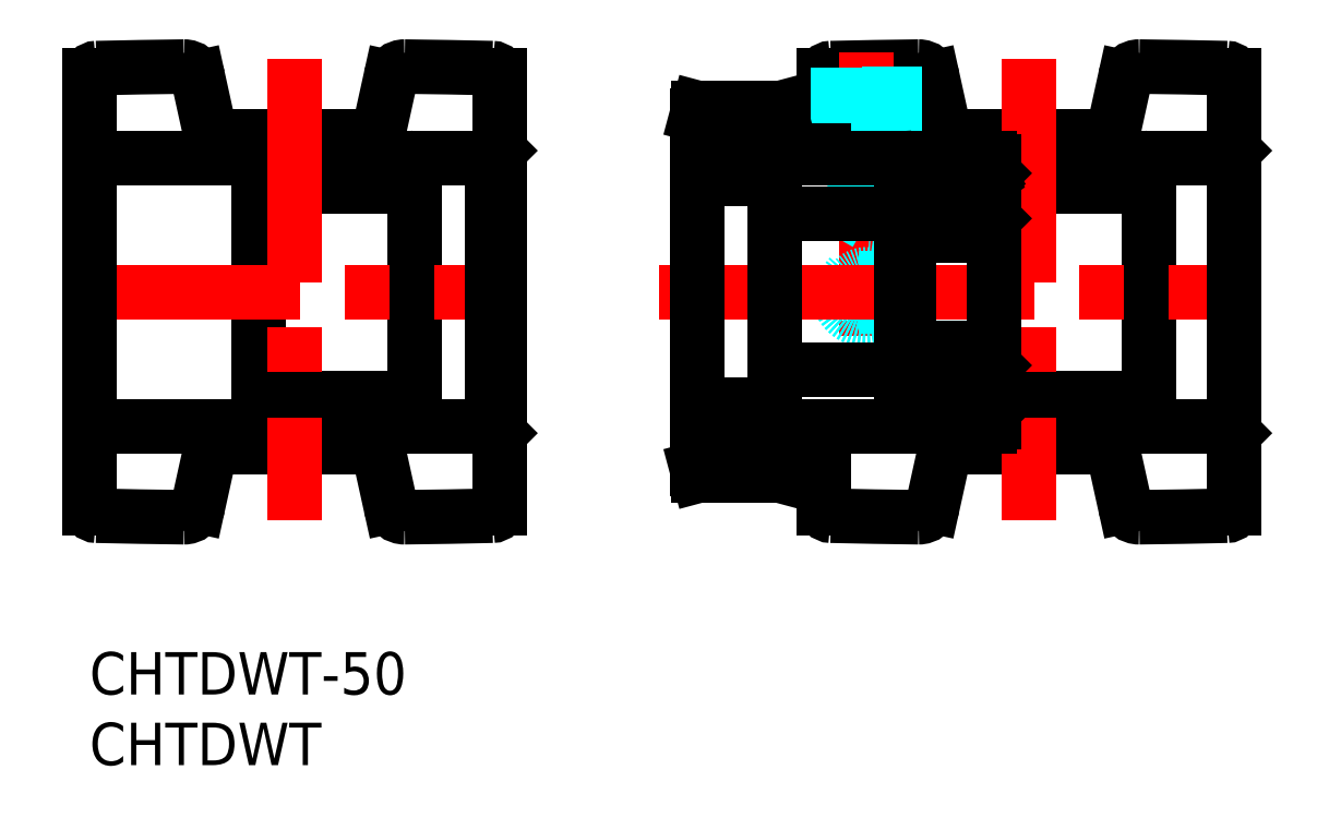
<metadata>
{"format":"dxf","ext":"dxf","renderer":"ezdxf+matplotlib","layout":"modelspace","background":"white","min_lineweight":24,"dpi":150}
</metadata>
<code>
0
SECTION
2
ENTITIES
0
LINE
8
MSM_CONTINUOUS
10
63.98
20
18
30
0
11
74.98
21
18
31
0
0
LINE
8
MSM_CONTINUOUS
10
74.98
20
33
30
0
11
63.98
21
33
31
0
0
LINE
8
MSM_CONTINUOUS
10
75.08
20
16
30
0
11
80.48
21
16
31
0
0
LINE
8
MSM_CONTINUOUS
10
80.48
20
35
30
0
11
75.08
21
35
31
0
0
LINE
8
MSM_CONTINUOUS
10
63.98
20
34.9
30
0
11
63.98
21
16.1
31
0
0
ARC
8
MSM_CONTINUOUS
10
63.88
20
16.1
30
0
40
0.1
50
270
51
0
0
ARC
8
MSM_CONTINUOUS
10
63.88
20
34.9
30
0
40
0.1
50
0
51
90
0
LINE
8
MSM_CONTINUOUS
10
74.98
20
34.9
30
0
11
74.98
21
16.1
31
0
0
ARC
8
MSM_CONTINUOUS
10
75.08
20
16.1
30
0
40
0.1
50
180
51
270
0
ARC
8
MSM_CONTINUOUS
10
75.08
20
34.9
30
0
40
0.1
50
90
51
180
0
LINE
8
MSM_CONTINUOUS
10
63.88
20
35
30
0
11
51.98
21
35
31
0
0
LINE
8
MSM_CONTINUOUS
10
80.48
20
16
30
0
11
80.98
21
15.5
31
0
0
LINE
8
MSM_CONTINUOUS
10
80.98
20
35.5
30
0
11
80.48
21
35
31
0
0
LINE
8
MSM_CENTER
10
50.98
20
25.5
30
0
11
82.43
21
25.5
31
0
0
LINE
8
MSM_CONTINUOUS
10
60.58
20
14.5
30
0
11
72.38
21
14.5
31
0
0
LINE
8
MSM_CONTINUOUS
10
72.38
20
36.5
30
0
11
60.58
21
36.5
31
0
0
LINE
8
MSM_CONTINUOUS
10
72.38
20
14.5
30
0
11
73.29
21
10.33
31
0
0
LINE
8
MSM_CONTINUOUS
10
73.29
20
40.67
30
0
11
72.38
21
36.5
31
0
0
LINE
8
MSM_CONTINUOUS
10
60.58
20
36.5
30
0
11
59.66
21
40.67
31
0
0
LINE
8
MSM_CONTINUOUS
10
59.66
20
10.33
30
0
11
60.58
21
14.5
31
0
0
LINE
8
MSM_CONTINUOUS
10
80.98
20
40.84
30
0
11
80.98
21
10.16
31
0
0
ARC
8
MSM_CONTINUOUS
10
80.48
20
10.16
30
0
40
0.5
50
271.3
51
0
0
ARC
8
MSM_CONTINUOUS
10
80.48
20
40.84
30
0
40
0.5
50
0
51
88.72
0
LINE
8
MSM_CONTINUOUS
10
51.98
20
40.84
30
0
11
51.98
21
35
31
0
0
ARC
8
MSM_CONTINUOUS
10
52.48
20
10.16
30
0
40
0.5
50
180
51
268.7
0
ARC
8
MSM_CONTINUOUS
10
52.48
20
40.84
30
0
40
0.5
50
91.28
51
180
0
ARC
8
MSM_CONTINUOUS
10
66.48
20
-583.8
30
0
40
625.3
50
88.72
51
89.28
0
ARC
8
MSM_CONTINUOUS
10
66.48
20
634.8
30
0
40
625.3
50
270.7
51
271.3
0
ARC
8
MSM_CONTINUOUS
10
58.68
20
10.55
30
0
40
1
50
269.3
51
347.6
0
ARC
8
MSM_CONTINUOUS
10
58.68
20
40.45
30
0
40
1
50
12.41
51
90.72
0
ARC
8
MSM_CONTINUOUS
10
74.27
20
10.55
30
0
40
1
50
192.4
51
270.7
0
ARC
8
MSM_CONTINUOUS
10
74.27
20
40.45
30
0
40
1
50
89.28
51
167.6
0
ARC
8
MSM_CONTINUOUS
10
66.48
20
634.7
30
0
40
625.2
50
268.7
51
269.3
0
LINE
8
MSM_CONTINUOUS
10
51.98
20
16
30
0
11
63.88
21
16
31
0
0
LINE
8
MSM_CONTINUOUS
10
63.68
20
35
30
0
11
58.28
21
35
31
0
0
ARC
8
MSM_CONTINUOUS
10
66.48
20
-583.7
30
0
40
625.2
50
90.72
51
91.28
0
LINE
8
MSM_CONTINUOUS
10
0
20
16
30
0
11
11.9
21
16
31
0
0
LINE
8
MSM_CONTINUOUS
10
11.7
20
35
30
0
11
6.3
21
35
31
0
0
LINE
8
MSM_CONTINUOUS
10
12
20
18
30
0
11
23
21
18
31
0
0
LINE
8
MSM_CONTINUOUS
10
23
20
33
30
0
11
12
21
33
31
0
0
LINE
8
MSM_CONTINUOUS
10
23.1
20
16
30
0
11
28.5
21
16
31
0
0
LINE
8
MSM_CONTINUOUS
10
28.5
20
35
30
0
11
23.1
21
35
31
0
0
LINE
8
MSM_CONTINUOUS
10
12
20
34.9
30
0
11
12
21
16.1
31
0
0
ARC
8
MSM_CONTINUOUS
10
11.9
20
16.1
30
0
40
0.1
50
270
51
0
0
ARC
8
MSM_CONTINUOUS
10
11.9
20
34.9
30
0
40
0.1
50
0
51
90
0
LINE
8
MSM_CONTINUOUS
10
23
20
34.9
30
0
11
23
21
16.1
31
0
0
ARC
8
MSM_CONTINUOUS
10
23.1
20
16.1
30
0
40
0.1
50
180
51
270
0
ARC
8
MSM_CONTINUOUS
10
23.1
20
34.9
30
0
40
0.1
50
90
51
180
0
LINE
8
MSM_CONTINUOUS
10
11.9
20
35
30
0
11
0
21
35
31
0
0
LINE
8
MSM_CONTINUOUS
10
28.5
20
16
30
0
11
29
21
15.5
31
0
0
LINE
8
MSM_CONTINUOUS
10
29
20
35.5
30
0
11
28.5
21
35
31
0
0
LINE
8
MSM_CENTER
10
-1
20
25.5
30
0
11
30.45
21
25.5
31
0
0
LINE
8
MSM_CONTINUOUS
10
8.6
20
14.5
30
0
11
20.4
21
14.5
31
0
0
LINE
8
MSM_CONTINUOUS
10
20.4
20
36.5
30
0
11
8.6
21
36.5
31
0
0
LINE
8
MSM_CONTINUOUS
10
20.4
20
14.5
30
0
11
21.32
21
10.33
31
0
0
LINE
8
MSM_CONTINUOUS
10
21.32
20
40.67
30
0
11
20.4
21
36.5
31
0
0
LINE
8
MSM_CONTINUOUS
10
8.6
20
36.5
30
0
11
7.683
21
40.67
31
0
0
LINE
8
MSM_CONTINUOUS
10
7.683
20
10.33
30
0
11
8.6
21
14.5
31
0
0
LINE
8
MSM_CONTINUOUS
10
29
20
40.84
30
0
11
29
21
10.16
31
0
0
ARC
8
MSM_CONTINUOUS
10
28.5
20
10.16
30
0
40
0.5
50
271.3
51
0
0
ARC
8
MSM_CONTINUOUS
10
28.5
20
40.84
30
0
40
0.5
50
0
51
88.72
0
LINE
8
MSM_CONTINUOUS
10
0
20
40.84
30
0
11
0
21
10.16
31
0
0
ARC
8
MSM_CONTINUOUS
10
0.5
20
10.16
30
0
40
0.5
50
180
51
268.7
0
ARC
8
MSM_CONTINUOUS
10
0.5
20
40.84
30
0
40
0.5
50
91.28
51
180
0
ARC
8
MSM_CONTINUOUS
10
14.5
20
-583.8
30
0
40
625.3
50
88.72
51
89.28
0
ARC
8
MSM_CONTINUOUS
10
14.5
20
634.8
30
0
40
625.3
50
270.7
51
271.3
0
ARC
8
MSM_CONTINUOUS
10
6.707
20
10.55
30
0
40
1
50
269.3
51
347.6
0
ARC
8
MSM_CONTINUOUS
10
6.707
20
40.45
30
0
40
1
50
12.41
51
90.72
0
ARC
8
MSM_CONTINUOUS
10
22.29
20
10.55
30
0
40
1
50
192.4
51
270.7
0
ARC
8
MSM_CONTINUOUS
10
22.29
20
40.45
30
0
40
1
50
89.28
51
167.6
0
ARC
8
MSM_CONTINUOUS
10
14.5
20
-583.7
30
0
40
625.2
50
90.72
51
91.28
0
LINE
8
MSM_CONTINUOUS
10
51.98
20
16
30
0
11
51.98
21
10.16
31
0
0
LINE
8
MSM_CENTER
10
66.48
20
42.03
30
0
11
66.48
21
9.308
31
0
0
LINE
8
MSM_CENTER
10
14.5
20
42.03
30
0
11
14.5
21
9.308
31
0
0
ARC
8
MSM_CONTINUOUS
10
14.5
20
634.7
30
0
40
625.2
50
268.7
51
269.3
0
LINE
8
MSM_CONTINUOUS
10
28.5
20
35
30
0
11
28.5
21
16
31
0
0
LINE
8
MSM_CENTER
10
54.98
20
42.48
30
0
11
54.98
21
22.42
31
0
0
CIRCLE
8
MSM_DASHED
10
54.98
20
25.5
30
0
40
1.621
0
CIRCLE
8
MSM_DASHED
10
54.98
20
25.5
30
0
40
2
0
LINE
8
MSM_DASHED
10
56.98
20
41.43
30
0
11
56.98
21
33.39
31
0
0
LINE
8
MSM_DASHED
10
56.6
20
41.42
30
0
11
56.6
21
31.29
31
0
0
LINE
8
MSM_DASHED
10
53.36
20
41.36
30
0
11
53.36
21
31.29
31
0
0
LINE
8
MSM_DASHED
10
52.98
20
41.35
30
0
11
52.98
21
33.39
31
0
0
LINE
8
MSM_DASHED
10
53.36
20
31.29
30
0
11
56.6
21
31.29
31
0
0
LINE
8
MSM_DASHED
10
56.6
20
31.29
30
0
11
54.98
21
30.36
31
0
0
LINE
8
MSM_DASHED
10
52.98
20
33.39
30
0
11
56.98
21
33.39
31
0
0
LINE
8
MSM_DASHED
10
53.36
20
31.29
30
0
11
54.98
21
30.36
31
0
0
LINE
8
MSM_DASHED
10
52.98
20
33.39
30
0
11
53.36
21
32.74
31
0
0
LINE
8
MSM_DASHED
10
56.98
20
33.39
30
0
11
56.6
21
32.74
31
0
0
LINE
8
MSM_DASHED
10
55.98
20
37.5
30
0
11
55.98
21
39
31
0
0
LINE
8
MSM_DASHED
10
53.98
20
37.5
30
0
11
53.98
21
39
31
0
0
LINE
8
MSM_DASHED
10
53.98
20
37.5
30
0
11
55.98
21
37.5
31
0
0
LINE
8
MSM_DASHED
10
54.98
20
36.92
30
0
11
55.98
21
37.5
31
0
0
LINE
8
MSM_DASHED
10
53.98
20
37.5
30
0
11
54.98
21
36.92
31
0
0
LINE
8
MSM_DASHED
10
54.98
20
37.5
30
0
11
54.98
21
39
31
0
0
LINE
8
MSM_DASHED
10
56.98
20
33.75
30
0
11
52.98
21
33.75
31
0
0
LINE
8
MSM_DASHED
10
56.23
20
33
30
0
11
56.98
21
33.75
31
0
0
LINE
8
MSM_DASHED
10
52.98
20
33.75
30
0
11
53.73
21
33
31
0
0
LINE
8
MSM_DASHED
10
56.98
20
38.57
30
0
11
52.98
21
38.57
31
0
0
LINE
8
MSM_DASHED
10
56.55
20
39
30
0
11
53.41
21
39
31
0
0
LINE
8
MSM_DASHED
10
53.41
20
39
30
0
11
52.98
21
38.57
31
0
0
LINE
8
MSM_DASHED
10
56.98
20
38.57
30
0
11
56.55
21
39
31
0
0
LINE
8
MSM_DASHED
10
53.73
20
33
30
0
11
56.23
21
33
31
0
0
CIRCLE
8
MSM_DASHED
10
54.98
20
25.5
30
0
40
1.25
0
LINE
8
MSM_DASHED
10
55.55
20
26.5
30
0
11
54.4
21
26.5
31
0
0
LINE
8
MSM_DASHED
10
55.55
20
24.5
30
0
11
54.4
21
24.5
31
0
0
LINE
8
MSM_DASHED
10
56.13
20
25.5
30
0
11
55.55
21
26.5
31
0
0
LINE
8
MSM_DASHED
10
55.55
20
24.5
30
0
11
56.13
21
25.5
31
0
0
LINE
8
MSM_DASHED
10
54.4
20
26.5
30
0
11
53.82
21
25.5
31
0
0
LINE
8
MSM_DASHED
10
53.82
20
25.5
30
0
11
54.4
21
24.5
31
0
0
CIRCLE
8
MSM_DASHED
10
54.98
20
25.5
30
0
40
1
0
TEXT
8
MSM_PART_NUMBER
10
0
20
-8
30
0
40
3
1
CHTDWT
0
TEXT
8
MSM_PART_NUMBER
10
0
20
-3
30
0
40
3
1
CHTDWT-50
0
LINE
8
MSM_CENTER
10
40.32
20
25.5
30
0
11
59.82
21
25.5
31
0
0
LINE
8
MSM_CENTER
10
41.98
20
37.5
30
0
11
49.98
21
37.5
31
0
0
LINE
8
MSM_CONTINUOUS
10
48.98
20
35.5
30
0
11
51.98
21
35.5
31
0
0
LINE
8
MSM_CONTINUOUS
10
57.48
20
33
30
0
11
57.98
21
33
31
0
0
LINE
8
MSM_CONTINUOUS
10
48.48
20
31
30
0
11
57.48
21
31
31
0
0
LINE
8
MSM_CONTINUOUS
10
42.98
20
33.5
30
0
11
48.48
21
33.5
31
0
0
LINE
8
MSM_CONTINUOUS
10
51.98
20
35
30
0
11
57.98
21
35
31
0
0
LINE
8
MSM_CONTINUOUS
10
43.11
20
38.5
30
0
11
48.84
21
38.5
31
0
0
LINE
8
MSM_CONTINUOUS
10
42.98
20
36.25
30
0
11
48.98
21
36.25
31
0
0
LINE
8
MSM_CONTINUOUS
10
42.98
20
38
30
0
11
42.98
21
13
31
0
0
LINE
8
MSM_CONTINUOUS
10
48.48
20
33.5
30
0
11
48.48
21
17.5
31
0
0
LINE
8
MSM_CONTINUOUS
10
48.98
20
38
30
0
11
48.98
21
35.5
31
0
0
LINE
8
MSM_CONTINUOUS
10
57.98
20
35
30
0
11
57.98
21
16
31
0
0
LINE
8
MSM_CONTINUOUS
10
57.48
20
33
30
0
11
57.48
21
18
31
0
0
LINE
8
MSM_CONTINUOUS
10
51.98
20
35.5
30
0
11
51.98
21
35
31
0
0
LINE
8
MSM_CONTINUOUS
10
43.11
20
38.5
30
0
11
42.98
21
38
31
0
0
LINE
8
MSM_CONTINUOUS
10
48.98
20
38
30
0
11
48.84
21
38.5
31
0
0
LINE
8
MSM_CENTER
10
41.98
20
13.5
30
0
11
49.98
21
13.5
31
0
0
LINE
8
MSM_CONTINUOUS
10
48.98
20
15.5
30
0
11
51.98
21
15.5
31
0
0
LINE
8
MSM_CONTINUOUS
10
57.48
20
18
30
0
11
57.98
21
18
31
0
0
LINE
8
MSM_CONTINUOUS
10
42.98
20
17.5
30
0
11
48.48
21
17.5
31
0
0
LINE
8
MSM_CONTINUOUS
10
51.98
20
16
30
0
11
57.98
21
16
31
0
0
LINE
8
MSM_CONTINUOUS
10
43.11
20
12.5
30
0
11
48.84
21
12.5
31
0
0
LINE
8
MSM_CONTINUOUS
10
42.98
20
14.75
30
0
11
48.98
21
14.75
31
0
0
LINE
8
MSM_CONTINUOUS
10
48.98
20
13
30
0
11
48.98
21
15.5
31
0
0
LINE
8
MSM_CONTINUOUS
10
51.98
20
15.5
30
0
11
51.98
21
16
31
0
0
LINE
8
MSM_CONTINUOUS
10
43.11
20
12.5
30
0
11
42.98
21
13
31
0
0
LINE
8
MSM_CONTINUOUS
10
48.98
20
13
30
0
11
48.84
21
12.5
31
0
0
LINE
8
MSM_CONTINUOUS
10
48.48
20
20
30
0
11
57.48
21
20
31
0
0
LINE
8
0
10
63.98
20
34.7
30
0
11
63.98
21
25.5
31
0
0
LINE
8
0
10
57.98
20
34.7
30
0
11
57.98
21
25.5
31
0
0
LINE
8
0
10
63.98
20
16.3
30
0
11
63.98
21
25.5
31
0
0
LINE
8
0
10
57.98
20
16.3
30
0
11
57.98
21
25.5
31
0
0
CIRCLE
8
0
10
60.98
20
18.75
30
0
40
1.4
0
LINE
8
0
10
58.9
20
17.75
30
0
11
58.62
21
18.03
31
0
0
LINE
8
0
10
59.04
20
17.81
30
0
11
58.76
21
18.09
31
0
0
LINE
8
0
10
62.91
20
17.81
30
0
11
63.2
21
18.09
31
0
0
LINE
8
0
10
63.05
20
17.75
30
0
11
63.34
21
18.03
31
0
0
LINE
8
0
10
58.28
20
16
30
0
11
63.68
21
16
31
0
0
LINE
8
0
10
59.14
20
17.75
30
0
11
60
21
17.75
31
0
0
ARC
8
0
10
58.73
20
17.16
30
0
40
0.3189
50
210
51
0
0
ARC
8
0
10
58.28
20
16.3
30
0
40
0.3
50
180
51
270
0
LINE
8
0
10
58.46
20
17.27
30
0
11
58.57
21
17.08
31
0
0
LINE
8
0
10
58.58
20
17.34
30
0
11
58.46
21
17.27
31
0
0
LINE
8
0
10
58.39
20
17.39
30
0
11
58.51
21
17.47
31
0
0
ARC
8
0
10
58.46
20
17.27
30
0
40
0.1422
50
120
51
210
0
LINE
8
0
10
58.33
20
17.2
30
0
11
58.45
21
17
31
0
0
LINE
8
0
10
58.08
20
17.2
30
0
11
58.33
21
17.2
31
0
0
LINE
8
0
10
57.98
20
17.1
30
0
11
58.08
21
17.2
31
0
0
LINE
8
0
10
58.9
20
17.16
30
0
11
58.9
21
17.75
31
0
0
LINE
8
0
10
59.04
20
17.16
30
0
11
59.04
21
17.81
31
0
0
ARC
8
0
10
58.73
20
17.16
30
0
40
0.1767
50
210
51
0
0
LINE
8
0
10
59.04
20
17.65
30
0
11
59.14
21
17.75
31
0
0
LINE
8
0
10
58.51
20
17.47
30
0
11
58.58
21
17.34
31
0
0
LINE
8
0
10
62.81
20
17.75
30
0
11
61.96
21
17.75
31
0
0
LINE
8
0
10
63.62
20
17.2
30
0
11
63.51
21
17
31
0
0
LINE
8
0
10
63.57
20
17.39
30
0
11
63.45
21
17.47
31
0
0
ARC
8
0
10
63.23
20
17.16
30
0
40
0.3189
50
180
51
330
0
LINE
8
0
10
62.91
20
17.65
30
0
11
62.81
21
17.75
31
0
0
LINE
8
0
10
62.91
20
17.16
30
0
11
62.91
21
17.81
31
0
0
LINE
8
0
10
63.05
20
17.16
30
0
11
63.05
21
17.75
31
0
0
LINE
8
0
10
63.5
20
17.27
30
0
11
63.38
21
17.08
31
0
0
ARC
8
0
10
63.23
20
17.16
30
0
40
0.1767
50
180
51
330
0
LINE
8
0
10
63.45
20
17.47
30
0
11
63.38
21
17.34
31
0
0
LINE
8
0
10
63.38
20
17.34
30
0
11
63.5
21
17.27
31
0
0
ARC
8
0
10
63.68
20
16.3
30
0
40
0.3
50
270
51
0
0
ARC
8
0
10
63.5
20
17.27
30
0
40
0.1422
50
330
51
60
0
LINE
8
0
10
63.98
20
17.1
30
0
11
63.88
21
17.2
31
0
0
LINE
8
0
10
63.88
20
17.2
30
0
11
63.62
21
17.2
31
0
0
LINE
8
0
10
63.68
20
21.5
30
0
11
58.28
21
21.5
31
0
0
LINE
8
0
10
59.14
20
19.75
30
0
11
60
21
19.75
31
0
0
LINE
8
0
10
59.04
20
20.2
30
0
11
59.04
21
19.85
31
0
0
LINE
8
0
10
58.97
20
20
30
0
11
58.97
21
19.86
31
0
0
ARC
8
0
10
58.76
20
19.86
30
0
40
0.1422
50
90
51
180
0
LINE
8
0
10
58.62
20
18.03
30
0
11
58.62
21
19.86
31
0
0
LINE
8
0
10
58.76
20
19.86
30
0
11
58.76
21
18.09
31
0
0
LINE
8
0
10
58.97
20
19.86
30
0
11
58.76
21
19.86
31
0
0
LINE
8
0
10
59.04
20
19.85
30
0
11
59.14
21
19.75
31
0
0
LINE
8
0
10
58.08
20
20.2
30
0
11
59.04
21
20.2
31
0
0
LINE
8
0
10
57.98
20
20.3
30
0
11
58.08
21
20.2
31
0
0
LINE
8
0
10
58.76
20
20
30
0
11
58.97
21
20
31
0
0
ARC
8
0
10
58.28
20
21.2
30
0
40
0.3
50
90
51
180
0
LINE
8
0
10
62.81
20
19.75
30
0
11
61.96
21
19.75
31
0
0
ARC
8
0
10
63.2
20
19.86
30
0
40
0.1422
50
5e-05
51
90
0
LINE
8
0
10
62.98
20
20
30
0
11
62.98
21
19.86
31
0
0
LINE
8
0
10
62.91
20
20.2
30
0
11
62.91
21
19.85
31
0
0
LINE
8
0
10
63.2
20
19.86
30
0
11
63.2
21
18.09
31
0
0
LINE
8
0
10
63.34
20
18.03
30
0
11
63.34
21
19.86
31
0
0
LINE
8
0
10
62.91
20
19.85
30
0
11
62.81
21
19.75
31
0
0
LINE
8
0
10
62.98
20
19.86
30
0
11
63.2
21
19.86
31
0
0
LINE
8
0
10
63.88
20
20.2
30
0
11
62.91
21
20.2
31
0
0
LINE
8
0
10
63.2
20
20
30
0
11
62.98
21
20
31
0
0
LINE
8
0
10
63.98
20
20.3
30
0
11
63.88
21
20.2
31
0
0
ARC
8
0
10
63.68
20
21.2
30
0
40
0.3
50
0
51
90
0
LINE
8
0
10
63.68
20
29.5
30
0
11
58.28
21
29.5
31
0
0
LINE
8
0
10
59.14
20
31.25
30
0
11
60
21
31.25
31
0
0
LINE
8
0
10
59.14
20
33.25
30
0
11
60
21
33.25
31
0
0
ARC
8
0
10
58.28
20
29.8
30
0
40
0.3
50
180
51
270
0
LINE
8
0
10
58.76
20
31.14
30
0
11
58.76
21
32.91
31
0
0
LINE
8
0
10
58.62
20
32.97
30
0
11
58.62
21
31.14
31
0
0
LINE
8
0
10
58.08
20
30.8
30
0
11
59.04
21
30.8
31
0
0
LINE
8
0
10
57.98
20
30.7
30
0
11
58.08
21
30.8
31
0
0
ARC
8
0
10
58.76
20
31.14
30
0
40
0.1422
50
180
51
270
0
LINE
8
0
10
58.97
20
31
30
0
11
58.97
21
31.14
31
0
0
LINE
8
0
10
58.76
20
31
30
0
11
58.97
21
31
31
0
0
LINE
8
0
10
59.04
20
30.8
30
0
11
59.04
21
31.15
31
0
0
LINE
8
0
10
59.04
20
31.15
30
0
11
59.14
21
31.25
31
0
0
LINE
8
0
10
58.97
20
31.14
30
0
11
58.76
21
31.14
31
0
0
LINE
8
0
10
59.04
20
33.35
30
0
11
59.14
21
33.25
31
0
0
LINE
8
0
10
59.04
20
33.84
30
0
11
59.04
21
33.19
31
0
0
LINE
8
0
10
58.9
20
33.84
30
0
11
58.9
21
33.25
31
0
0
LINE
8
0
10
59.04
20
33.19
30
0
11
58.76
21
32.91
31
0
0
LINE
8
0
10
58.9
20
33.25
30
0
11
58.62
21
32.97
31
0
0
LINE
8
0
10
58.39
20
33.61
30
0
11
58.51
21
33.53
31
0
0
LINE
8
0
10
58.58
20
33.66
30
0
11
58.46
21
33.73
31
0
0
ARC
8
0
10
58.73
20
33.84
30
0
40
0.3189
50
0
51
150
0
LINE
8
0
10
58.46
20
33.73
30
0
11
58.57
21
33.92
31
0
0
LINE
8
0
10
57.98
20
33.9
30
0
11
58.08
21
33.8
31
0
0
LINE
8
0
10
58.08
20
33.8
30
0
11
58.33
21
33.8
31
0
0
LINE
8
0
10
58.33
20
33.8
30
0
11
58.45
21
34
31
0
0
ARC
8
0
10
58.46
20
33.73
30
0
40
0.1422
50
150
51
240
0
LINE
8
0
10
58.51
20
33.53
30
0
11
58.58
21
33.66
31
0
0
ARC
8
0
10
58.73
20
33.84
30
0
40
0.1767
50
0
51
150
0
LINE
8
0
10
63.98
20
30.1
30
0
11
63.98
21
30.1
31
0
0
ARC
8
0
10
63.68
20
29.8
30
0
40
0.3
50
270
51
0
0
CIRCLE
8
0
10
60.98
20
32.25
30
0
40
1.4
0
LINE
8
0
10
62.81
20
33.25
30
0
11
61.96
21
33.25
31
0
0
LINE
8
0
10
62.81
20
31.25
30
0
11
61.96
21
31.25
31
0
0
LINE
8
0
10
63.34
20
32.97
30
0
11
63.34
21
31.14
31
0
0
LINE
8
0
10
63.2
20
31.14
30
0
11
63.2
21
32.91
31
0
0
LINE
8
0
10
63.88
20
30.8
30
0
11
62.91
21
30.8
31
0
0
LINE
8
0
10
62.91
20
31.15
30
0
11
62.81
21
31.25
31
0
0
LINE
8
0
10
62.98
20
31.14
30
0
11
63.2
21
31.14
31
0
0
LINE
8
0
10
62.91
20
30.8
30
0
11
62.91
21
31.15
31
0
0
LINE
8
0
10
63.2
20
31
30
0
11
62.98
21
31
31
0
0
LINE
8
0
10
62.98
20
31
30
0
11
62.98
21
31.14
31
0
0
ARC
8
0
10
63.2
20
31.14
30
0
40
0.1422
50
270
51
360
0
LINE
8
0
10
63.98
20
30.7
30
0
11
63.88
21
30.8
31
0
0
LINE
8
0
10
63.57
20
33.61
30
0
11
63.45
21
33.53
31
0
0
LINE
8
0
10
63.62
20
33.8
30
0
11
63.51
21
34
31
0
0
LINE
8
0
10
62.91
20
33.35
30
0
11
62.81
21
33.25
31
0
0
LINE
8
0
10
63.05
20
33.84
30
0
11
63.05
21
33.25
31
0
0
LINE
8
0
10
62.91
20
33.84
30
0
11
62.91
21
33.19
31
0
0
LINE
8
0
10
63.05
20
33.25
30
0
11
63.34
21
32.97
31
0
0
LINE
8
0
10
62.91
20
33.19
30
0
11
63.2
21
32.91
31
0
0
LINE
8
0
10
63.38
20
33.66
30
0
11
63.5
21
33.73
31
0
0
LINE
8
0
10
63.45
20
33.53
30
0
11
63.38
21
33.66
31
0
0
ARC
8
0
10
63.23
20
33.84
30
0
40
0.1767
50
30
51
180
0
ARC
8
0
10
63.23
20
33.84
30
0
40
0.3189
50
30
51
180
0
LINE
8
0
10
63.5
20
33.73
30
0
11
63.38
21
33.92
31
0
0
LINE
8
0
10
63.98
20
32.4
30
0
11
63.98
21
32.4
31
0
0
LINE
8
0
10
63.88
20
33.8
30
0
11
63.62
21
33.8
31
0
0
LINE
8
0
10
63.98
20
33.9
30
0
11
63.88
21
33.8
31
0
0
ARC
8
0
10
63.5
20
33.73
30
0
40
0.1422
50
300
51
30.01
0
LINE
8
0
10
58.28
20
35
30
0
11
63.68
21
35
31
0
0
ARC
8
0
10
58.28
20
34.7
30
0
40
0.3
50
90
51
180
0
ARC
8
0
10
63.68
20
34.7
30
0
40
0.3
50
0
51
90
0
VIEWPORT
8
0
10
143.5
20
98.2
30
0
40
384.6
41
222.2
68
     1
69
     1
0
VIEWPORT
8
MSM_DIMENSION
10
143.4
20
98.18
30
0
40
229.5
41
157.1
68
     2
69
     2
0
ENDSEC
0
EOF

</code>
